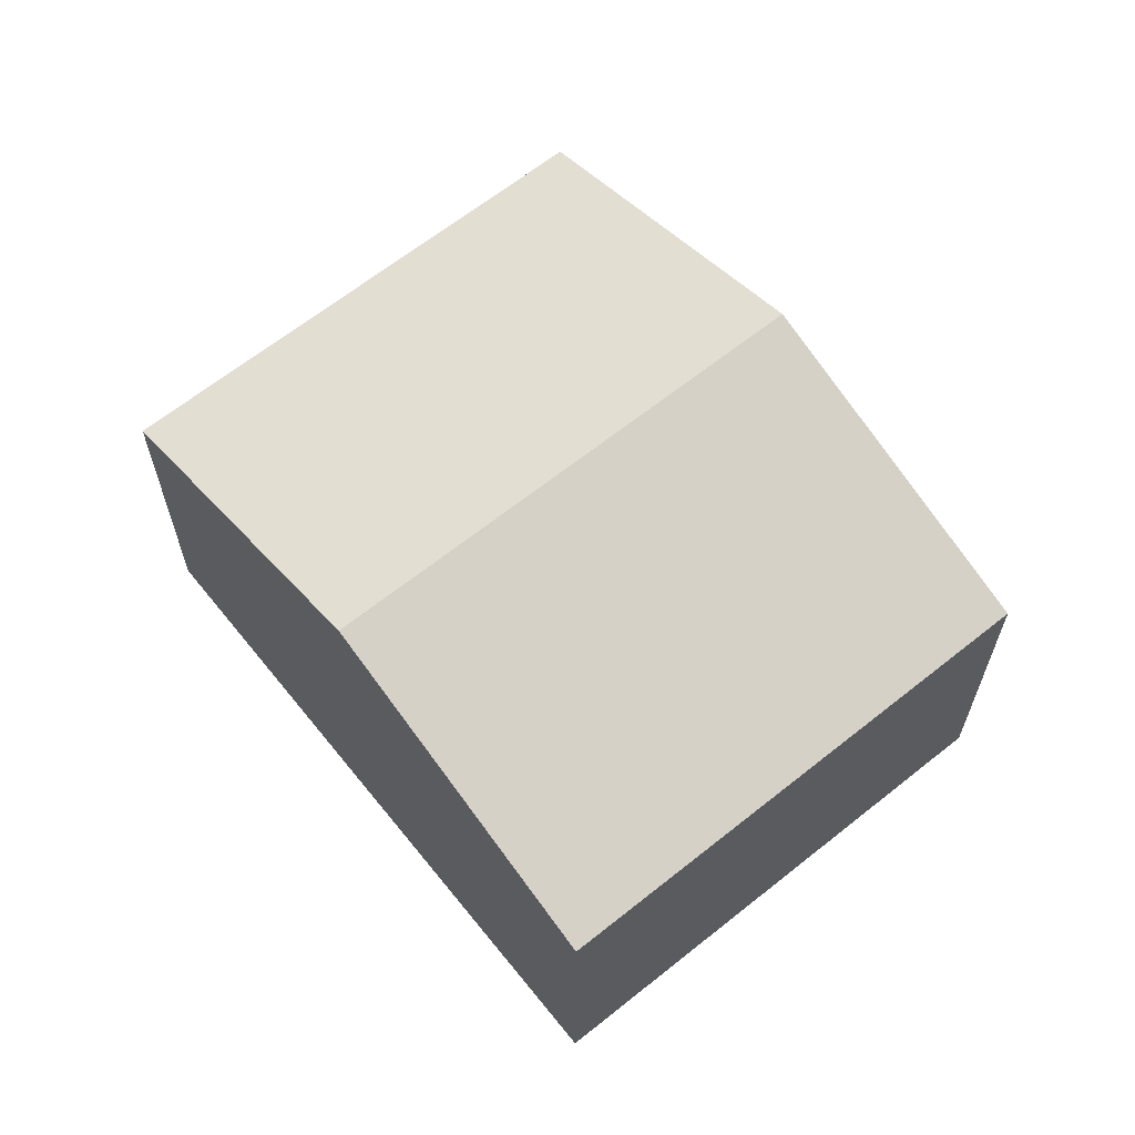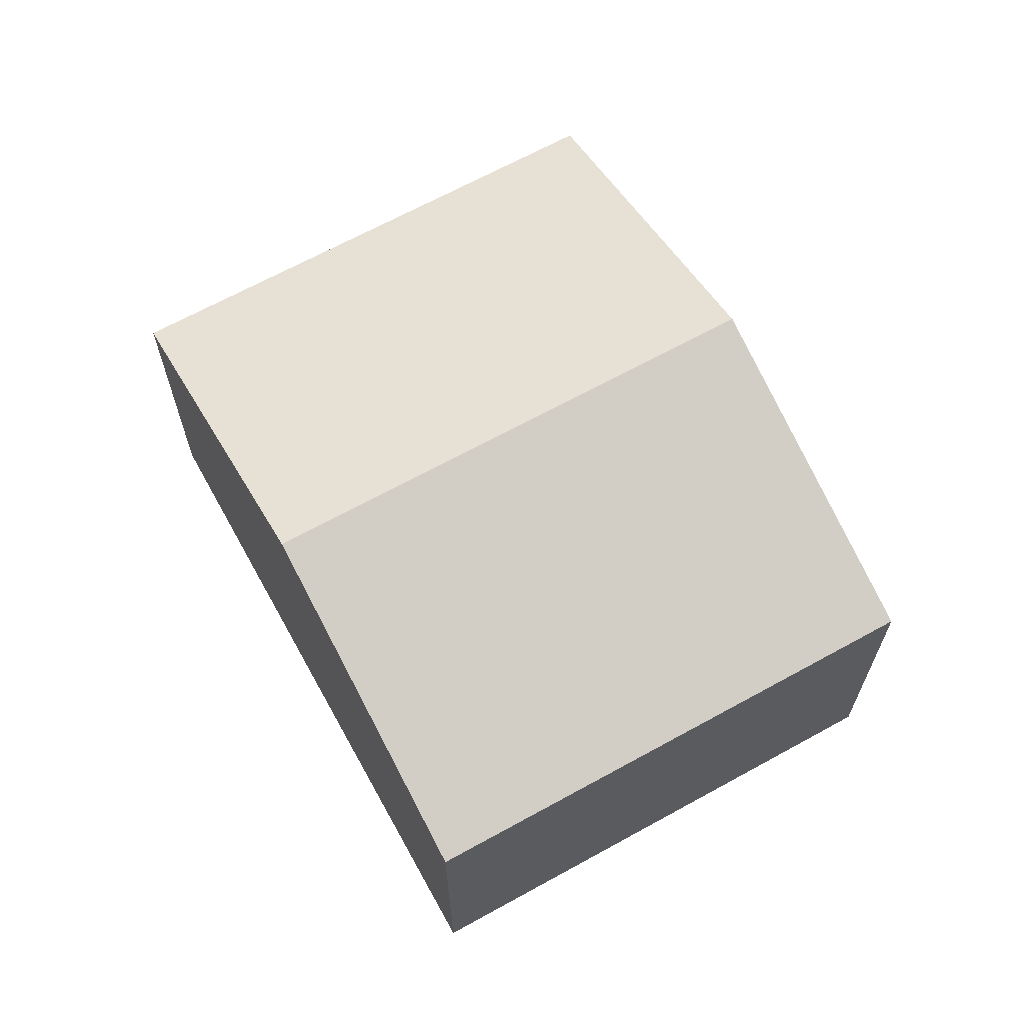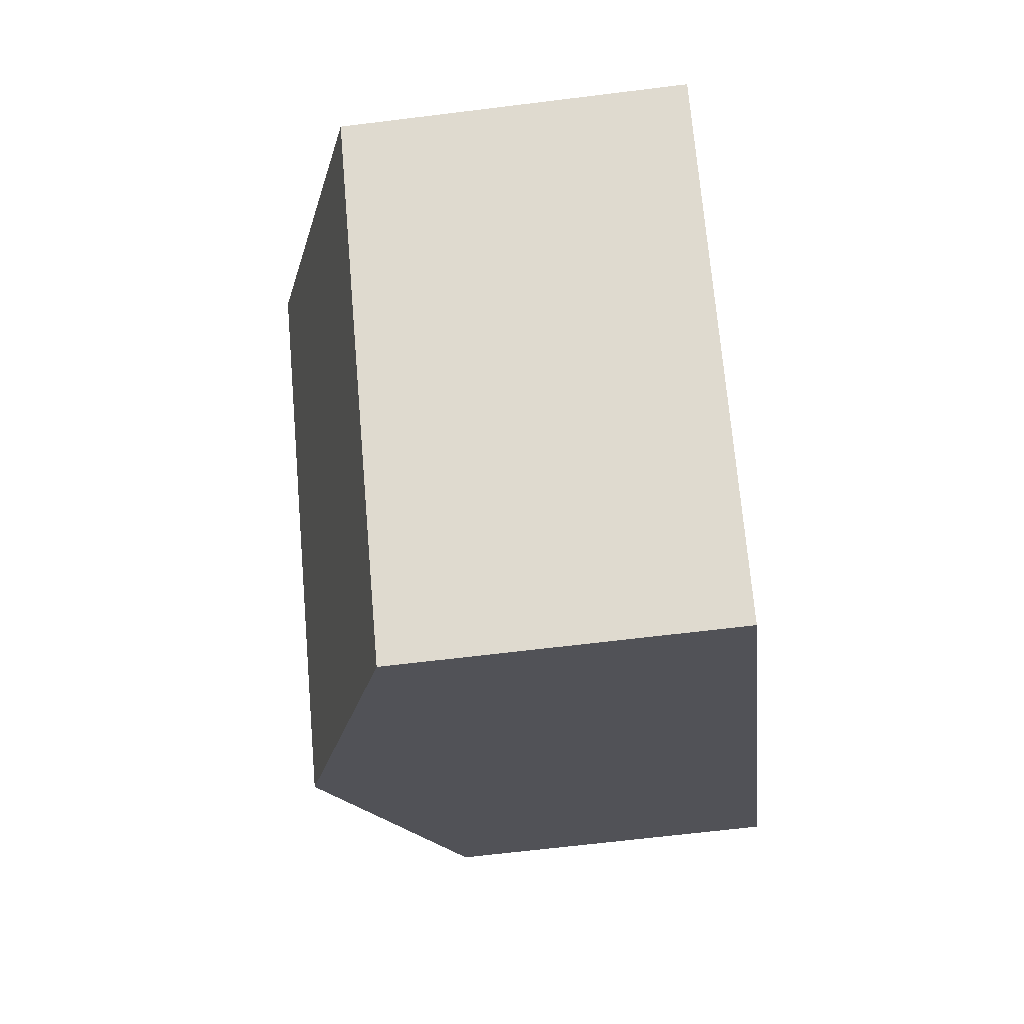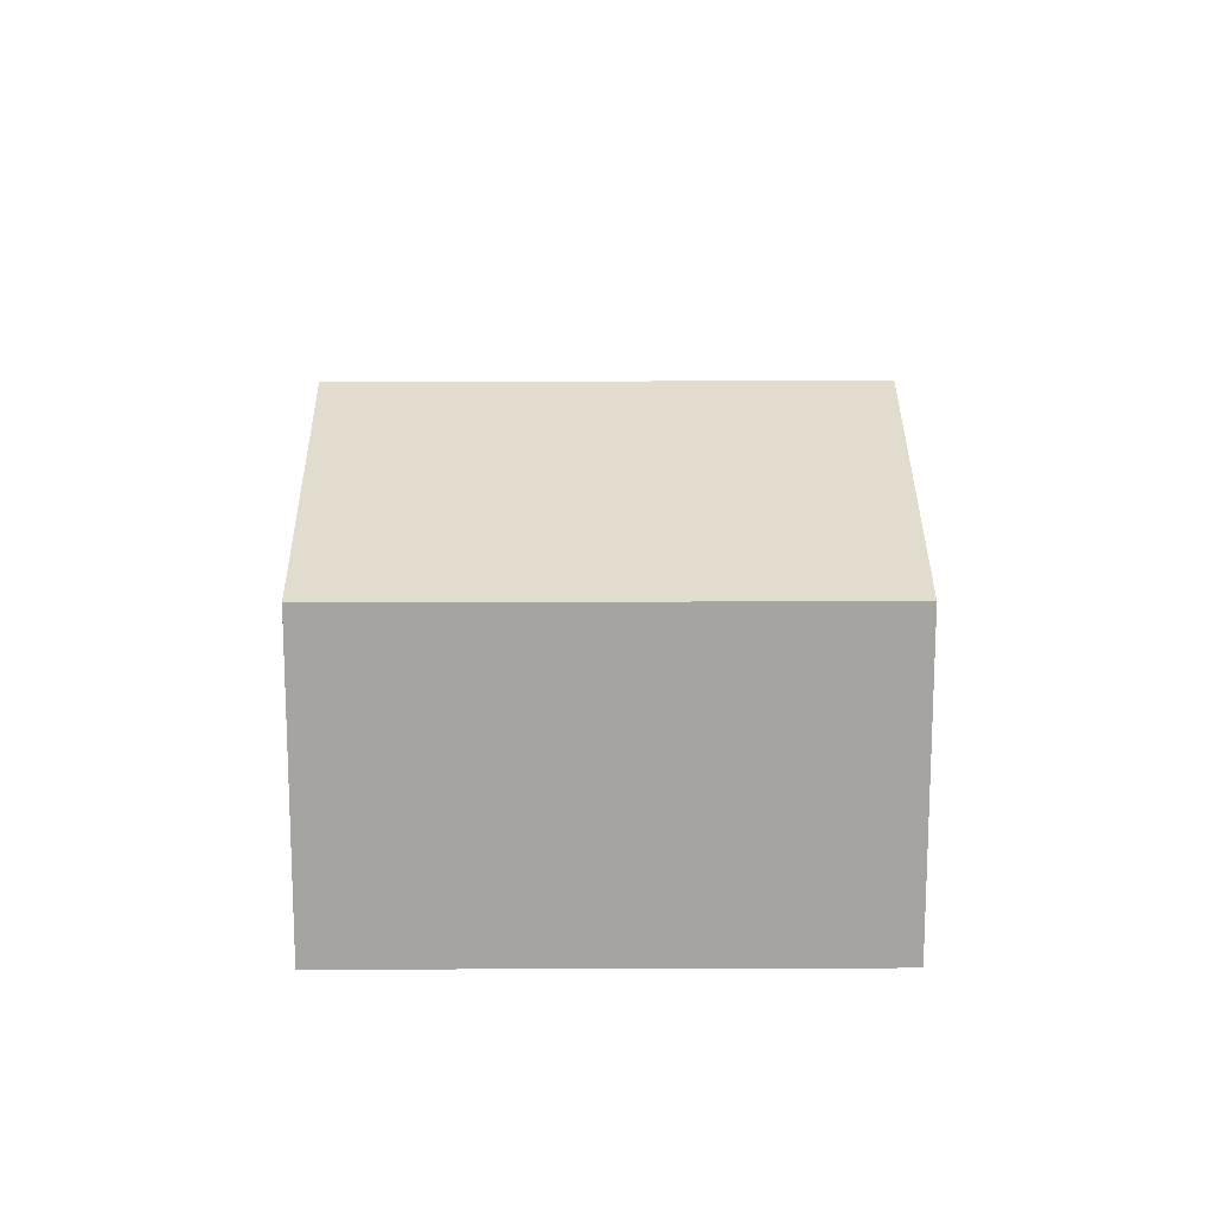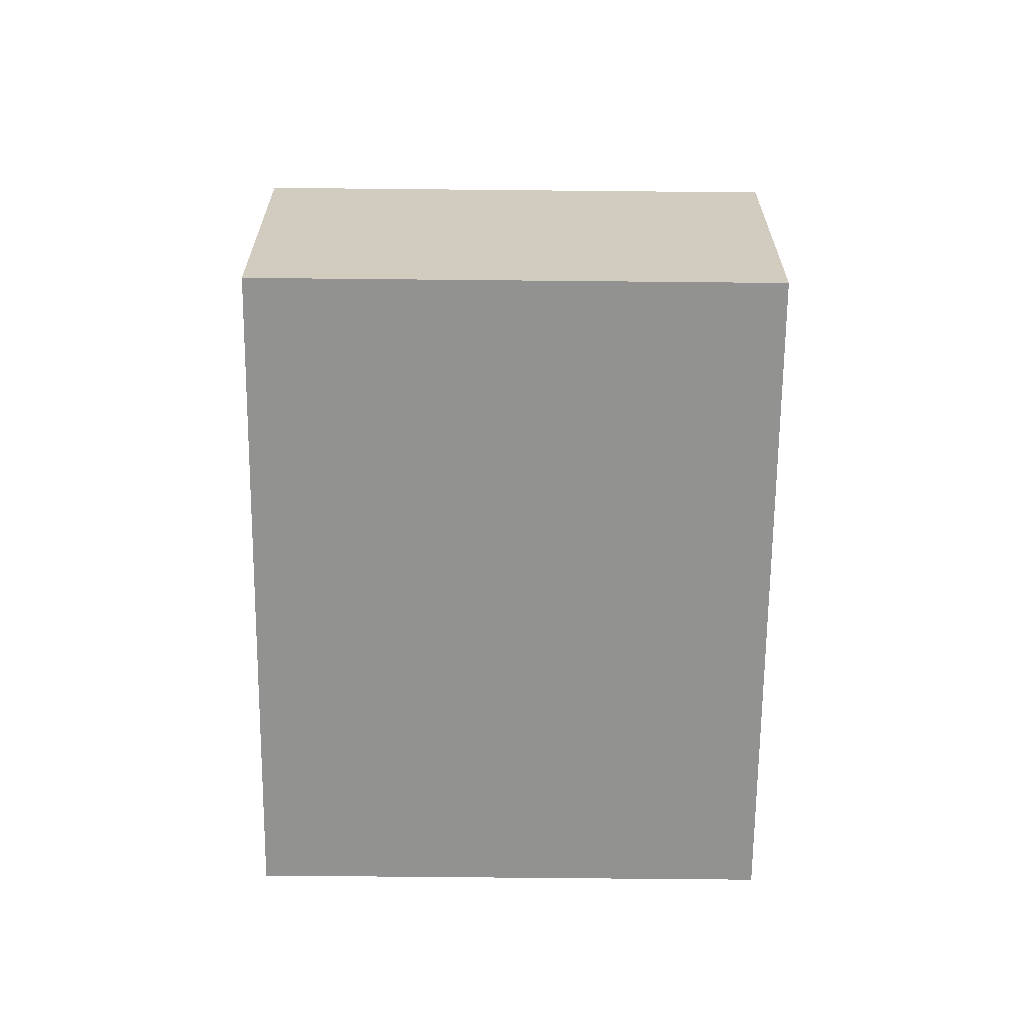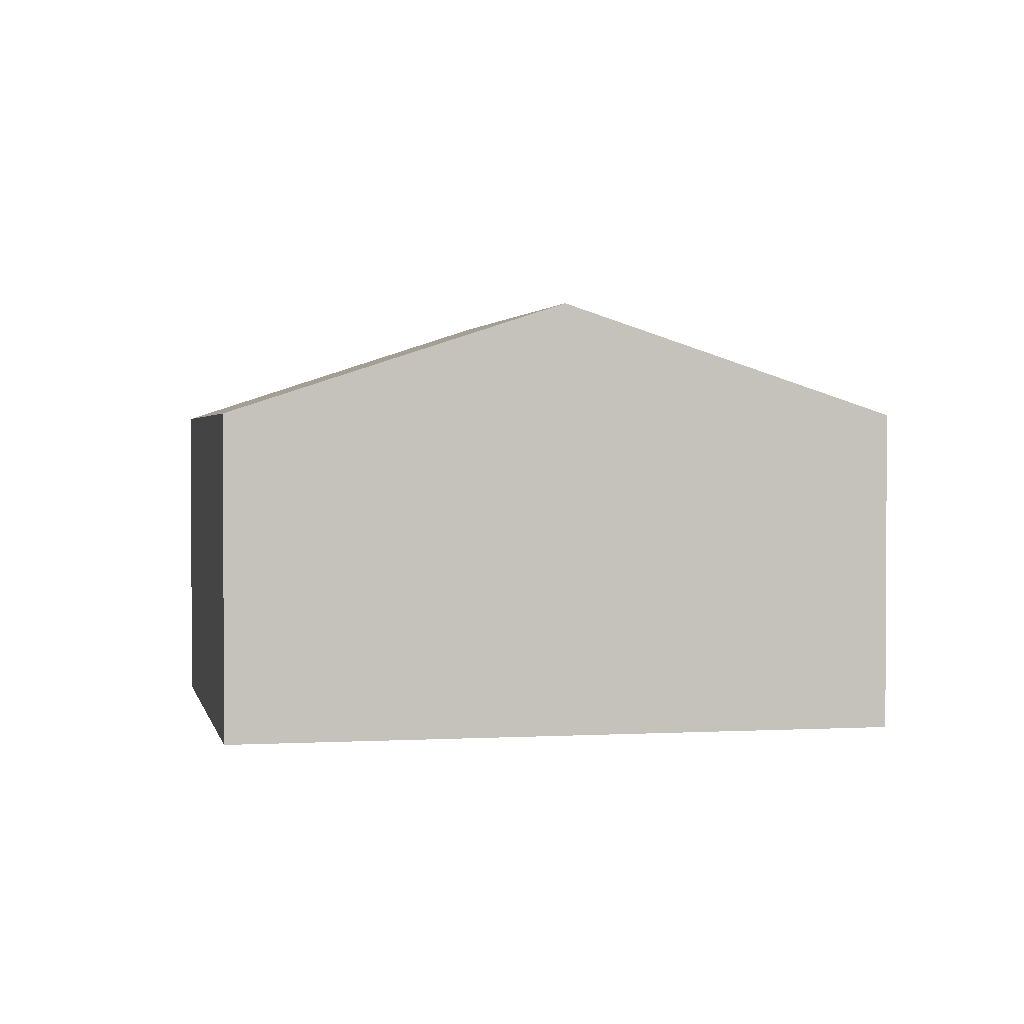
<metadata>
{"format":"obj","ext":"obj","renderer":"f3d","projection":"perspective","resolution":1024,"background":"white","views":[{"elev":64.6,"azim":9.2,"up":"+Y"},{"elev":66.8,"azim":19.1,"up":"+Y"},{"elev":-63.8,"azim":-82.8,"up":"+Z"},{"elev":16.6,"azim":-132.3,"up":"+Y"},{"elev":-66.2,"azim":-132.5,"up":"+Y"},{"elev":1.8,"azim":-53.5,"up":"+Y"}]}
</metadata>
<code>
v  5.696 4.069 -1.56
v  4.755 3.028 4.27
v  8.073 3.029 0.575
v  2.377 4.069 2.135
v  3.319 3.028 -3.695
v  0 3.028 1.854e-16
v  3.319 2.263e-16 -3.695
v  0 0 0
v  2.377 -1.307e-16 2.135
v  4.755 -2.615e-16 4.27
v  8.073 -3.521e-17 0.575
v  5.696 9.552e-17 -1.56
g defaultobject
f 1 2 3
f 2 1 4
f 5 4 1
f 4 5 6
f 7 6 5
f 6 7 8
f 8 4 6
f 4 8 2
f 2 8 9
f 2 9 10
f 2 11 3
f 11 2 10
f 1 7 5
f 7 1 3
f 7 3 12
f 12 3 11
f 7 9 8
f 9 7 12
f 9 12 10
f 10 12 11

</code>
